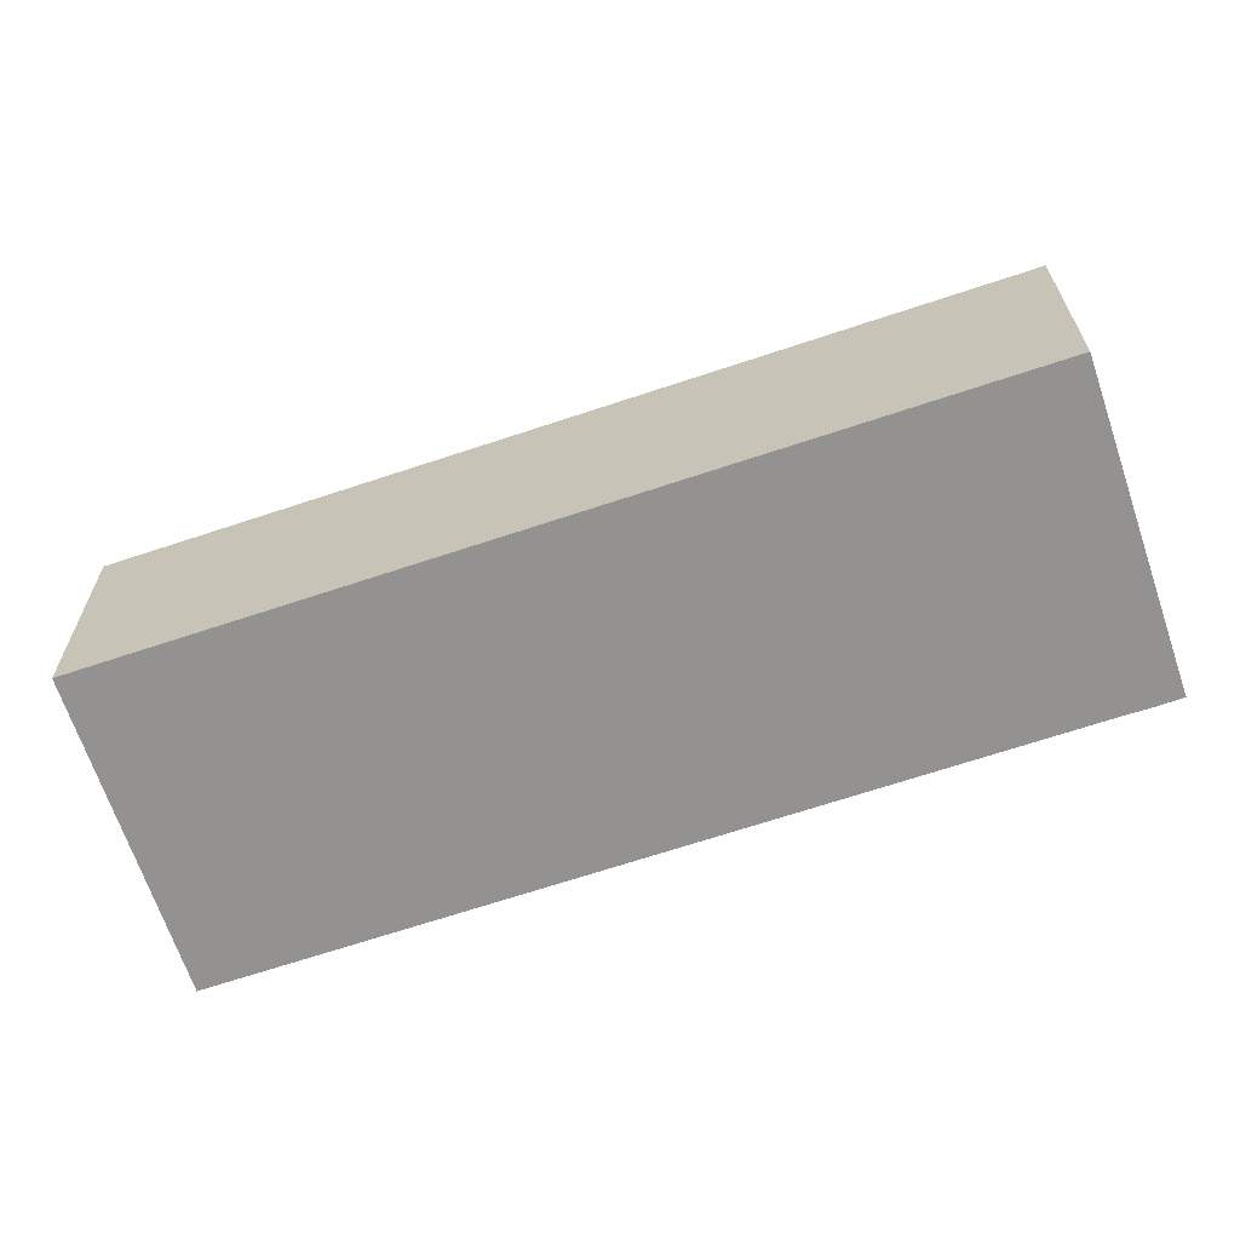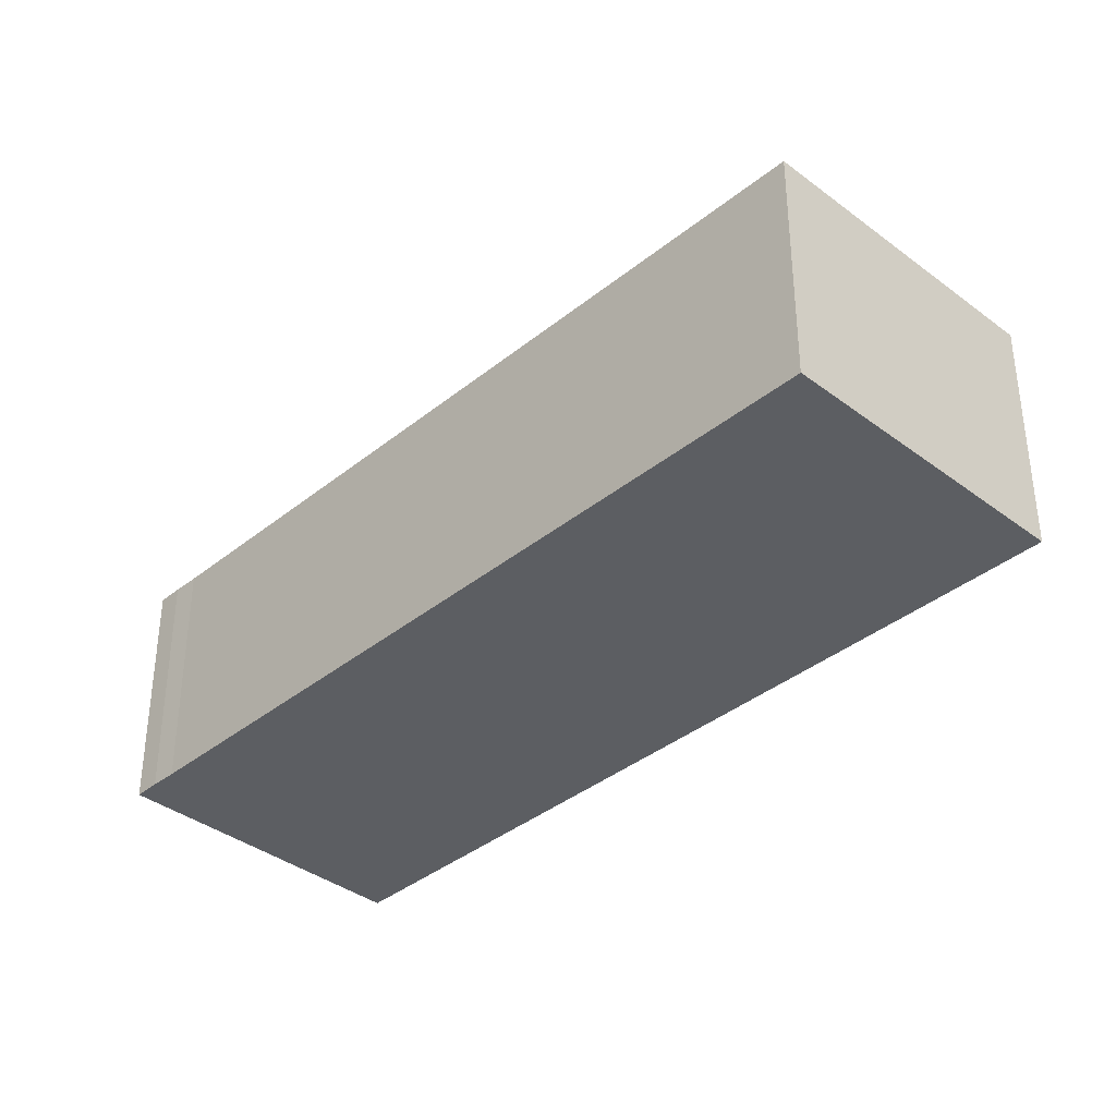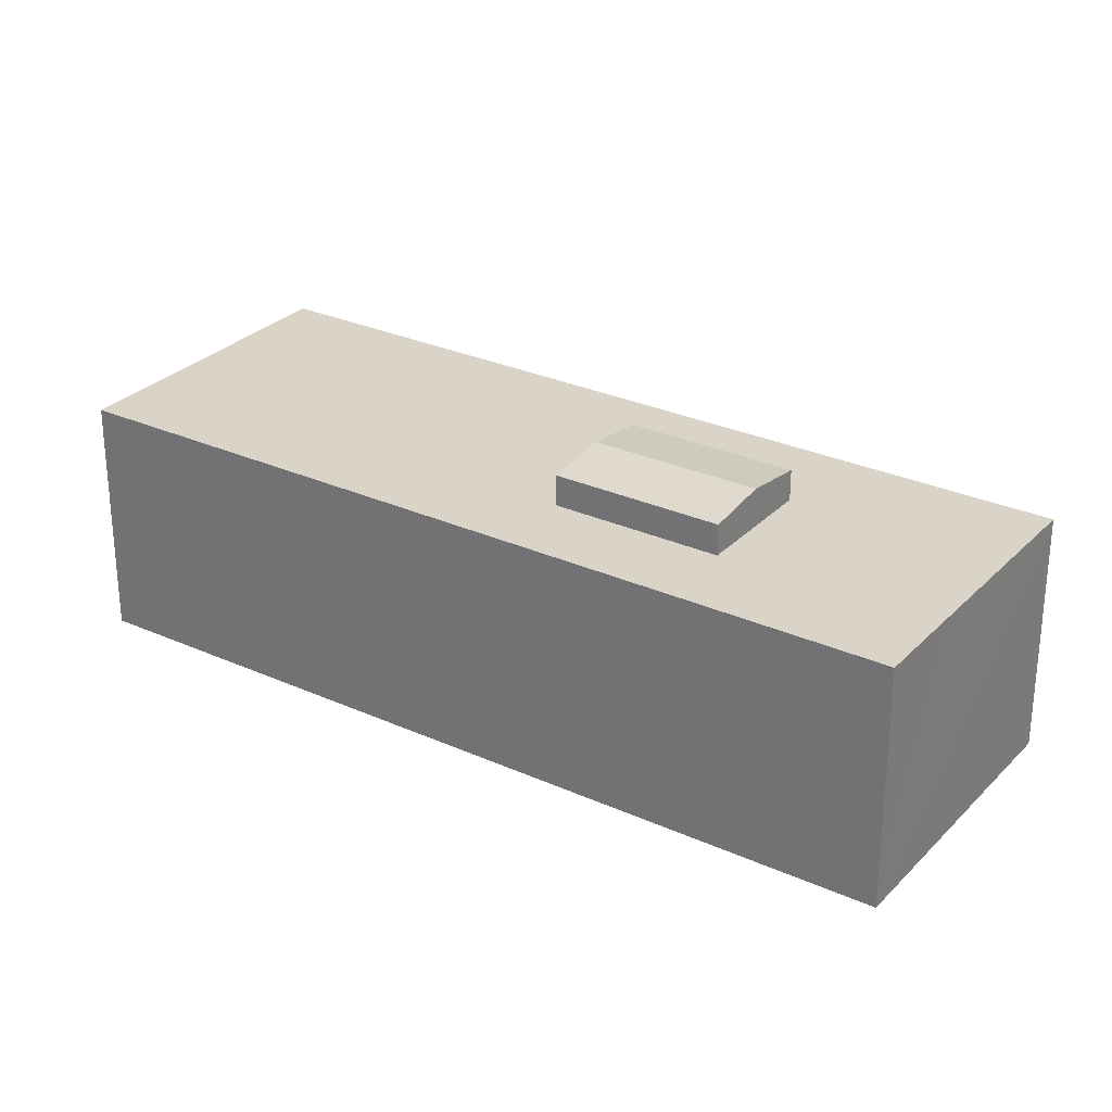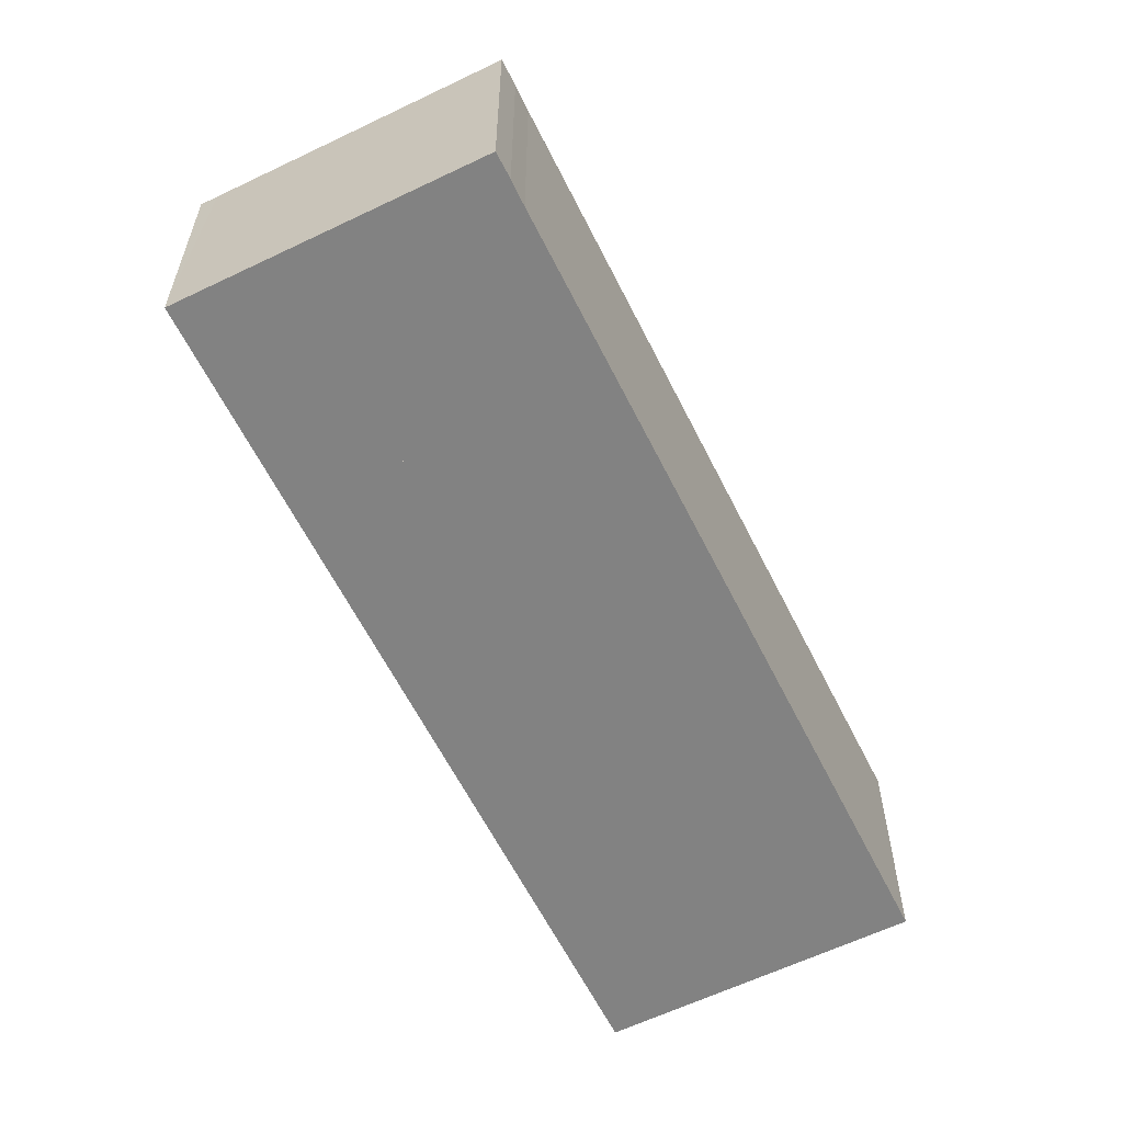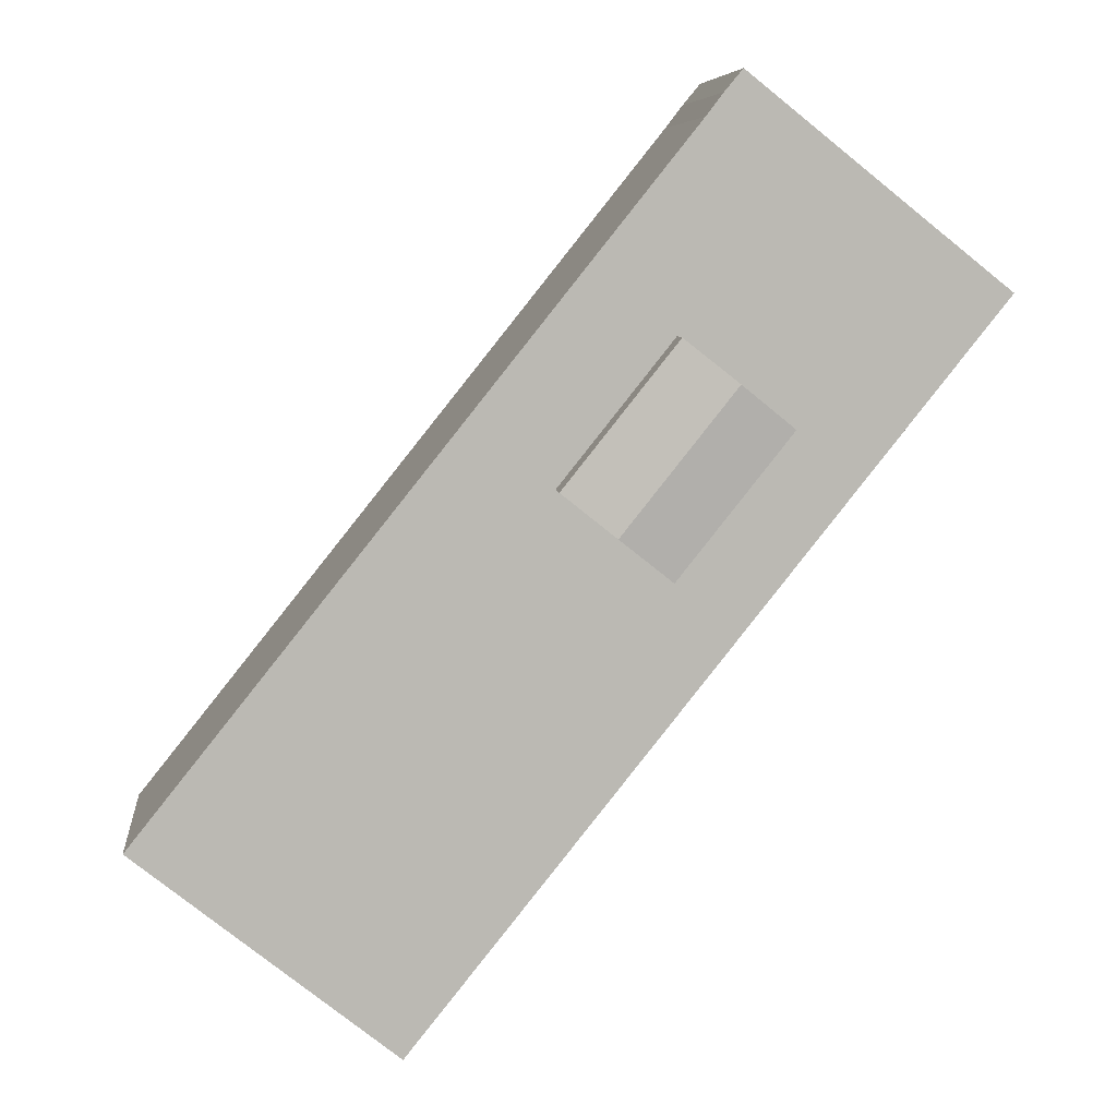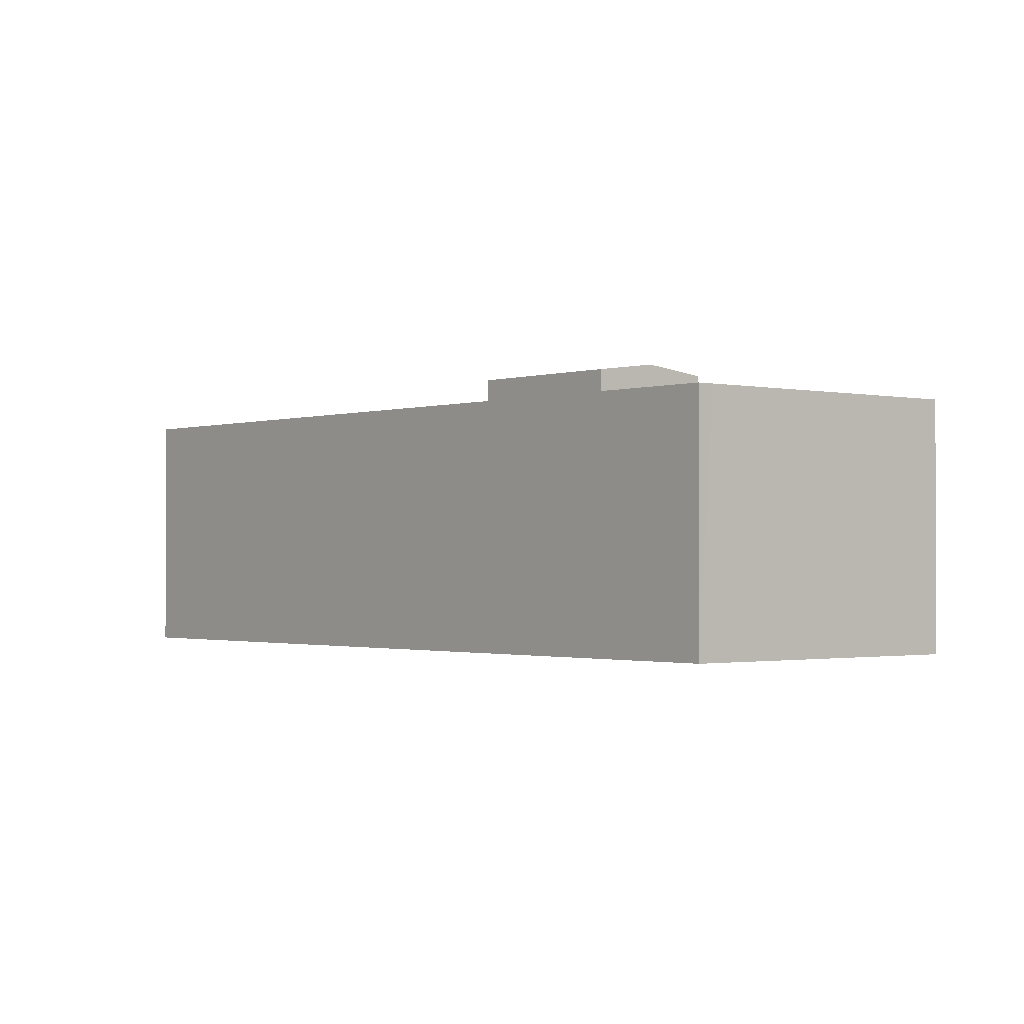
<metadata>
{"format":"obj","ext":"obj","renderer":"f3d","projection":"perspective","resolution":1024,"background":"white","views":[{"elev":-66.5,"azim":-110.0,"up":"+Y"},{"elev":-37.4,"azim":97.3,"up":"+Y"},{"elev":28.5,"azim":-94.4,"up":"+Y"},{"elev":-60.7,"azim":-12.3,"up":"+Y"},{"elev":7.3,"azim":174.1,"up":"+Z"},{"elev":-1.3,"azim":-78.3,"up":"+Y"}]}
</metadata>
<code>
v  21.66 16.87 -12.77
v  18.25 16.39 -2.227
v  24.72 16.39 -10.32
v  15.19 16.87 -4.672
v  18.59 16.39 -15.21
v  12.13 16.39 -7.118
v  12.13 4.359e-16 -7.118
v  18.25 1.364e-16 -2.227
v  15.19 2.861e-16 -4.672
v  24.72 6.321e-16 -10.32
v  18.59 9.315e-16 -15.21
v  21.66 7.818e-16 -12.77
v  26.79 14.54 -33.55
v  33.16 14.54 -41.35
v  33.07 14.54 -41.42
v  47.89 14.54 -29.59
v  29.45 14.54 -6.543
v  22.53 14.54 -28.21
v  14.66 14.54 -18.35
v  8.192 14.54 -10.26
v  22.98 14.54 1.548
v  5.626 14.54 -7.046
v  16.82 14.54 9.255
v  4.756 14.54 -5.956
v  2.381 14.54 -2.982
v  1.499 14.54 -1.878
v  0 14.54 8.903e-16
v  15.83 14.54 10.54
v  0.829 14.54 0.655
v  4.856 14.54 3.855
v  14.81 14.54 11.78
v  0 0 0
v  14.81 -7.215e-16 11.78
v  0.829 -4.011e-17 0.655
v  4.856 -2.361e-16 3.855
v  15.83 -6.456e-16 10.54
v  16.82 -5.667e-16 9.255
v  22.98 -9.479e-17 1.548
v  29.45 4.006e-16 -6.543
v  47.89 1.812e-15 -29.59
v  33.16 2.532e-15 -41.35
v  33.07 2.536e-15 -41.42
v  26.79 2.055e-15 -33.55
v  22.53 1.727e-15 -28.21
v  14.66 1.124e-15 -18.35
v  8.192 6.282e-16 -10.26
v  5.626 4.314e-16 -7.046
v  4.756 3.647e-16 -5.956
v  2.381 1.826e-16 -2.982
v  1.499 1.15e-16 -1.878
v  18.25 14.54 -2.227
v  24.72 14.54 -10.32
v  21.66 14.54 -12.77
v  18.59 14.54 -15.21
v  12.13 14.54 -7.118
v  15.19 14.54 -4.672
g defaultobject
f 1 2 3
f 2 1 4
f 5 4 1
f 4 5 6
f 7 4 6
f 4 7 2
f 2 7 8
f 8 7 9
f 8 3 2
f 3 8 10
f 10 1 3
f 1 10 5
f 5 10 11
f 11 10 12
f 11 6 5
f 6 11 7
f 9 10 8
f 10 9 7
f 10 7 12
f 12 7 11
f 13 14 15
f 14 13 16
f 16 13 17
f 17 13 18
f 17 18 19
f 17 19 20
f 17 20 21
f 21 20 22
f 21 22 23
f 23 22 24
f 23 24 25
f 23 25 26
f 23 26 27
f 23 27 28
f 28 27 29
f 28 29 30
f 28 30 31
f 32 29 27
f 29 32 30
f 30 32 31
f 31 32 33
f 33 32 34
f 33 34 35
f 33 28 31
f 28 33 36
f 36 23 28
f 23 36 37
f 37 21 23
f 21 37 17
f 17 37 38
f 17 38 16
f 16 38 39
f 16 39 40
f 40 14 16
f 14 40 41
f 14 41 15
f 15 41 42
f 42 13 15
f 13 42 43
f 13 43 18
f 18 43 44
f 18 44 19
f 19 44 45
f 19 45 20
f 20 45 46
f 20 46 22
f 22 46 24
f 24 46 47
f 24 47 25
f 25 47 48
f 25 48 26
f 26 48 49
f 26 49 27
f 27 49 32
f 32 49 50
f 10 51 52
f 51 10 8
f 53 10 52
f 10 53 54
f 10 54 12
f 12 54 11
f 7 54 55
f 54 7 11
f 8 56 51
f 56 8 55
f 55 8 7
f 7 8 9
f 35 36 33
f 36 35 37
f 37 35 38
f 38 35 34
f 38 34 32
f 38 32 50
f 38 50 39
f 39 50 49
f 39 49 48
f 39 48 47
f 39 47 46
f 39 46 40
f 40 46 45
f 40 45 44
f 40 44 43
f 40 43 41
f 41 43 42

</code>
